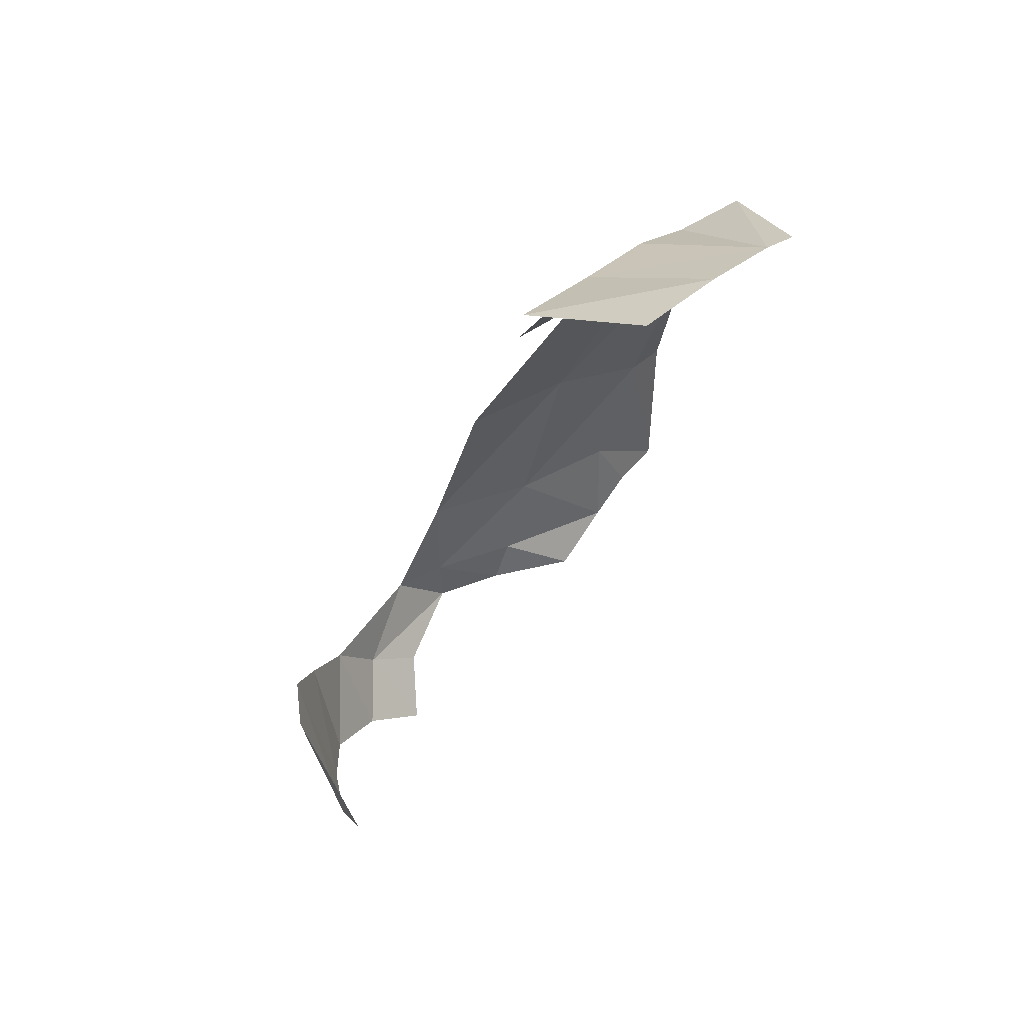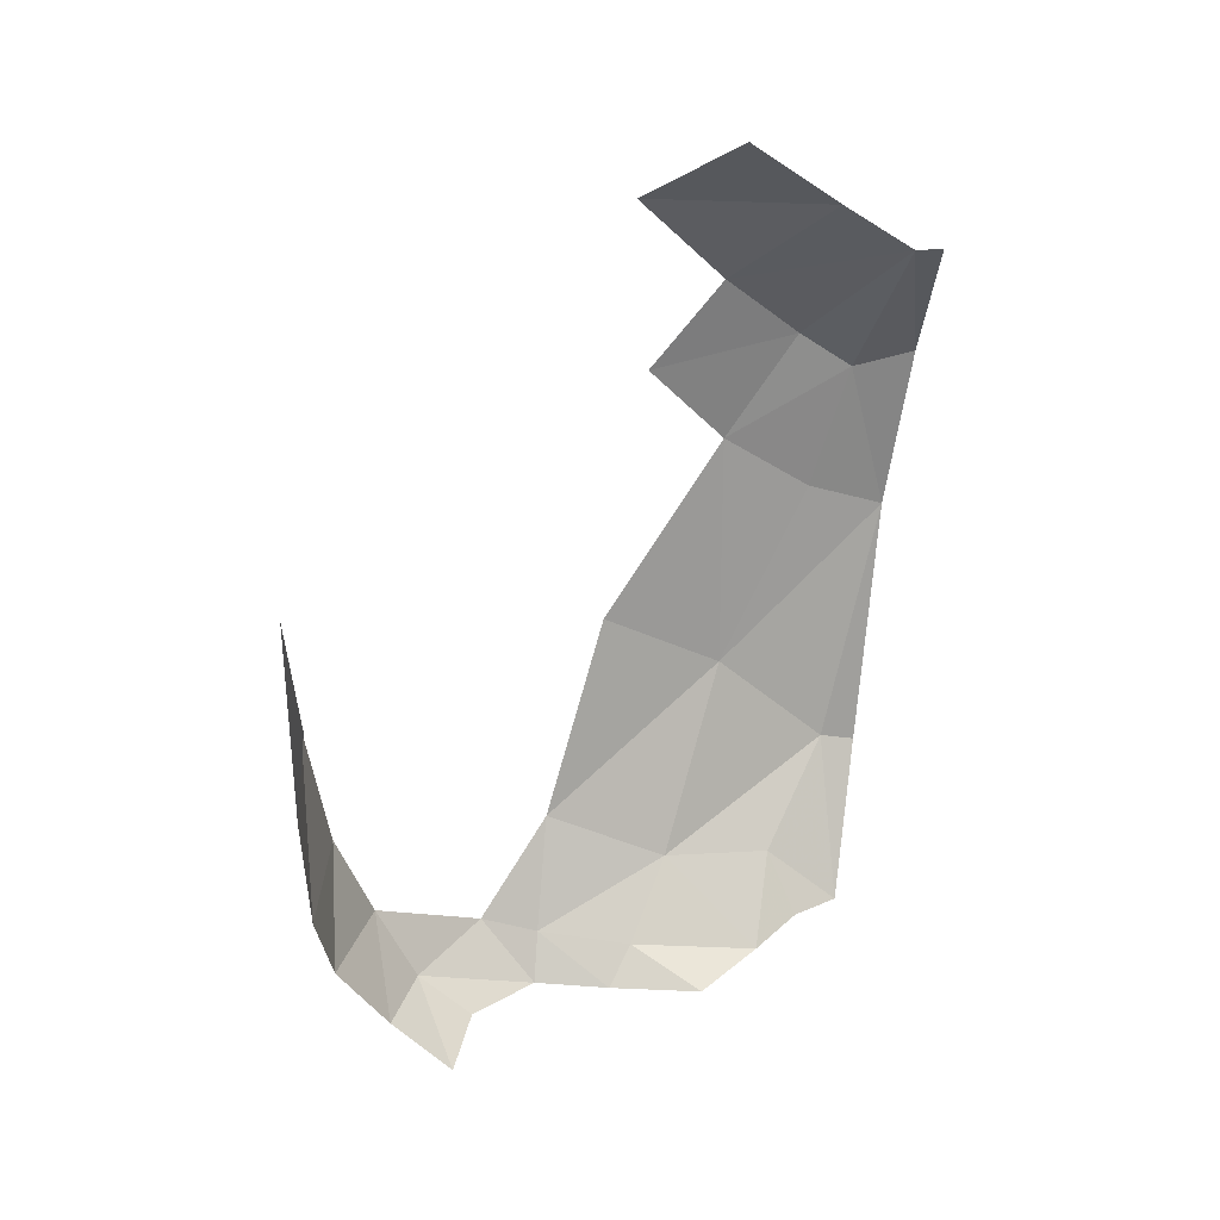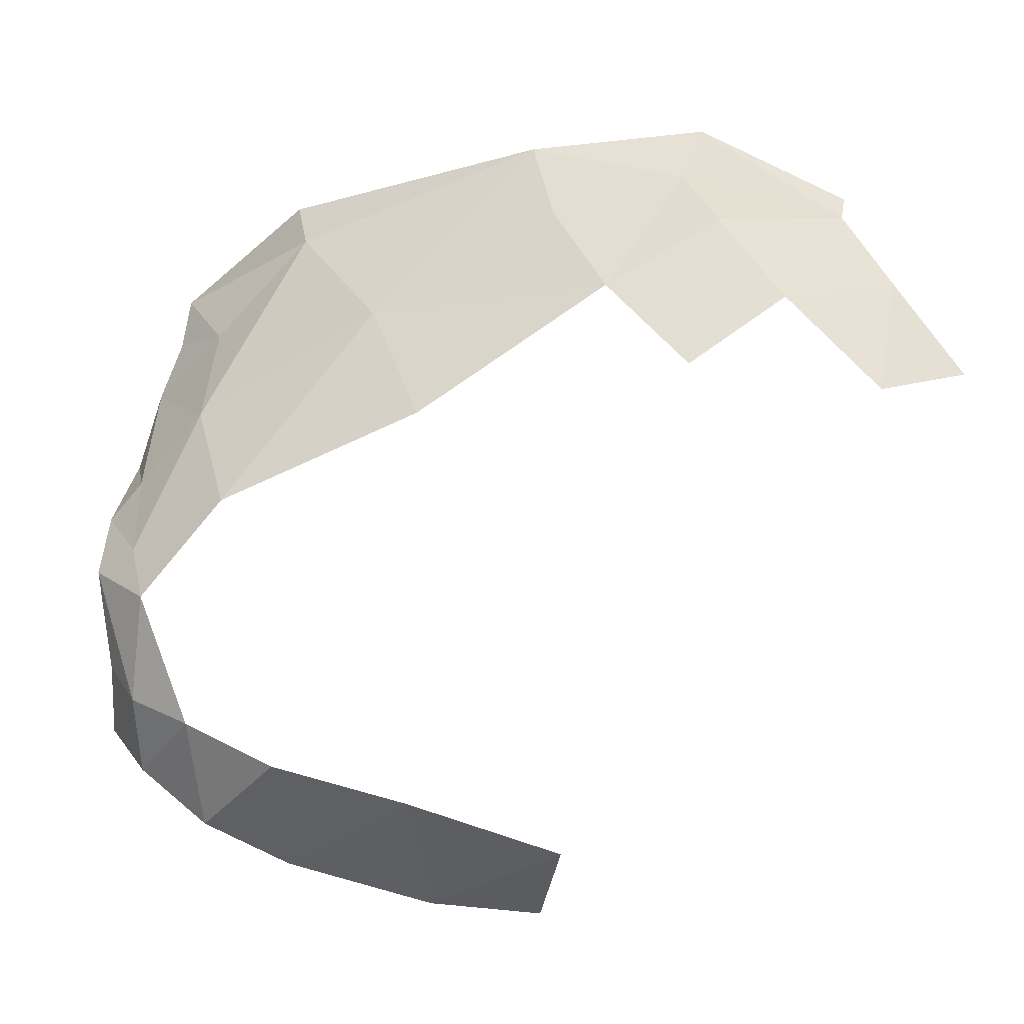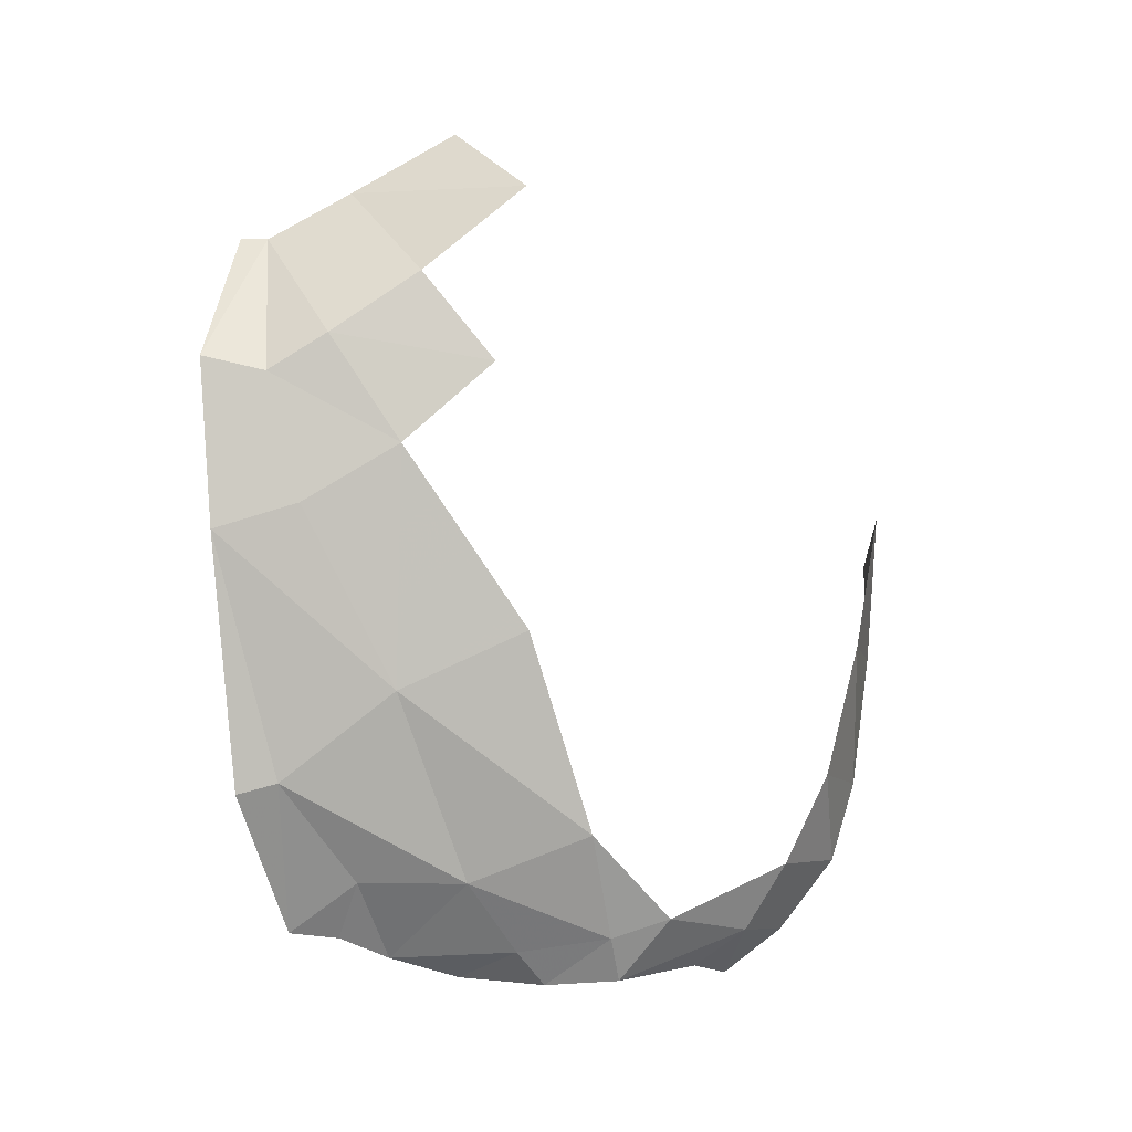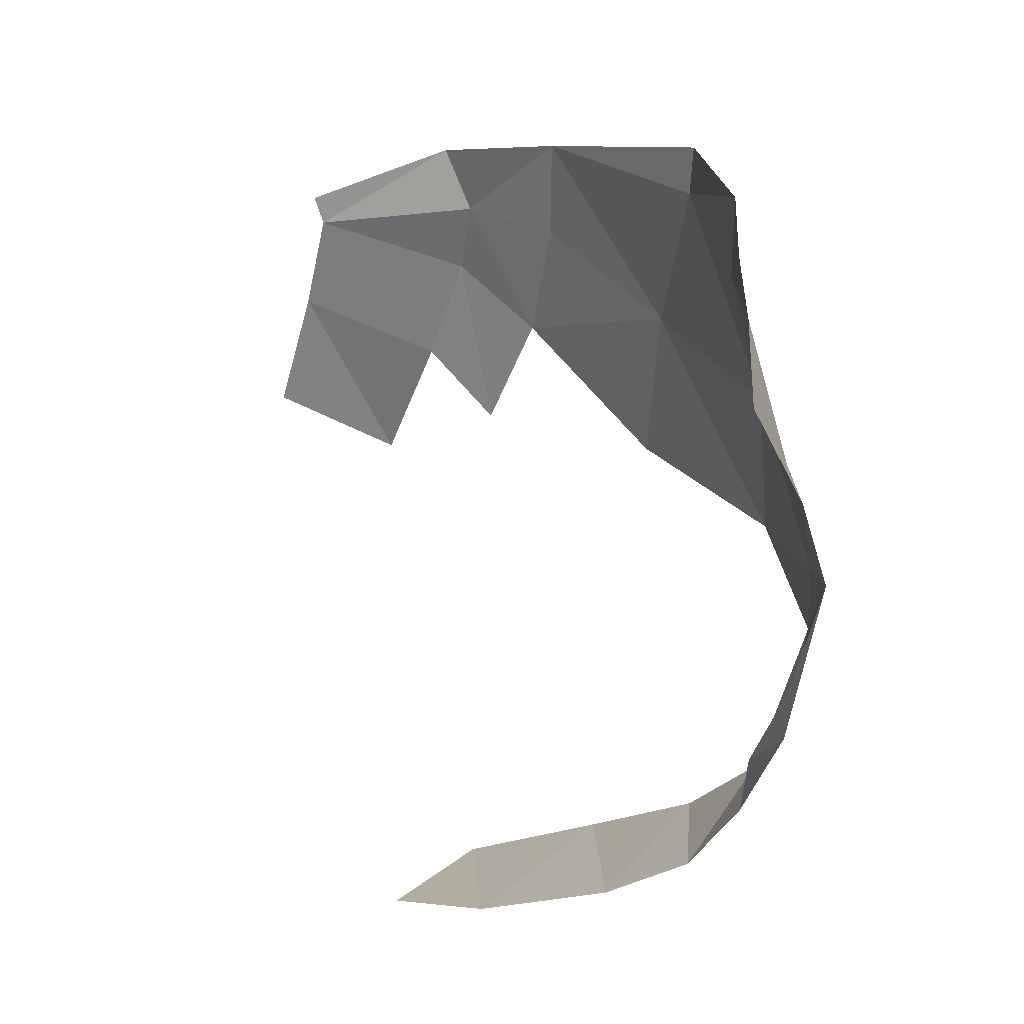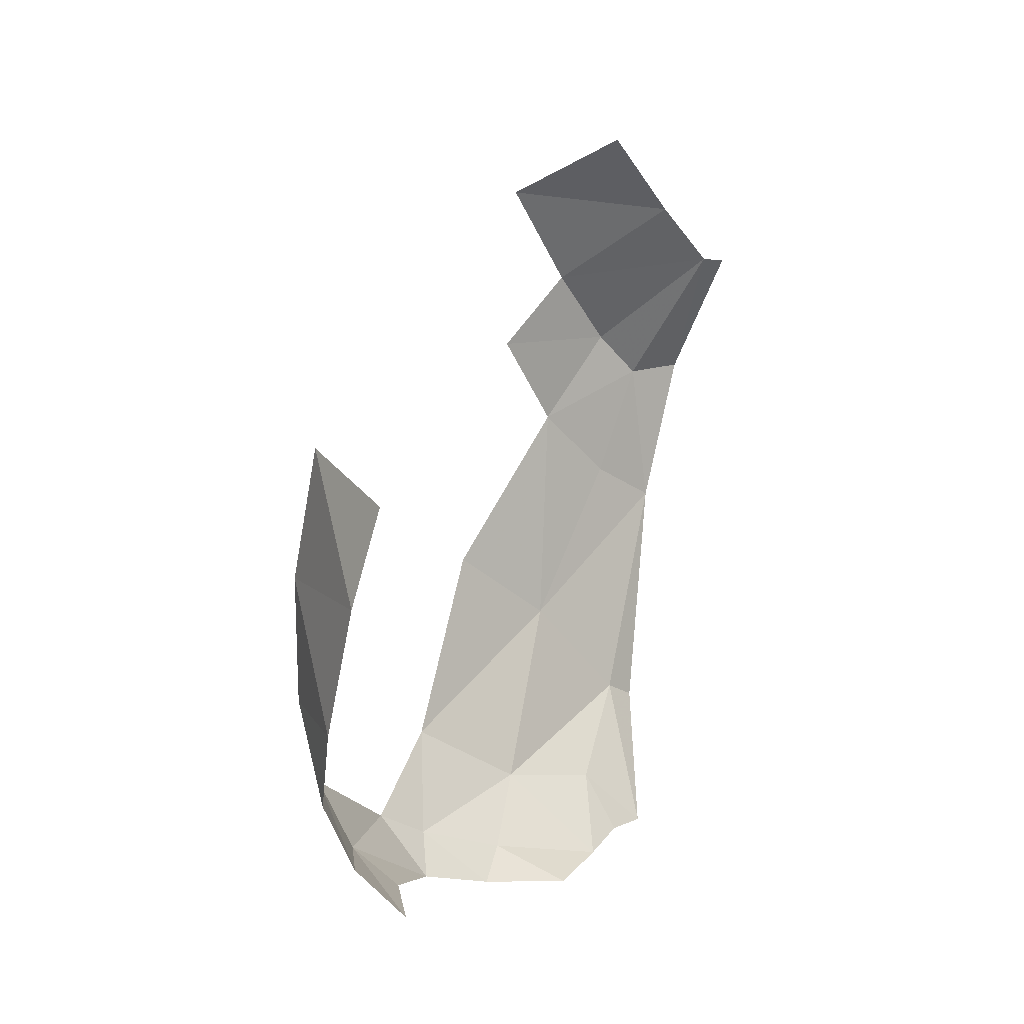
<metadata>
{"format":"obj","ext":"obj","renderer":"f3d","projection":"perspective","resolution":1024,"background":"white","views":[{"elev":68.7,"azim":-134.5,"up":"+Y"},{"elev":14.6,"azim":-118.9,"up":"+Y"},{"elev":-23.2,"azim":113.1,"up":"+Z"},{"elev":7.2,"azim":78.6,"up":"+Y"},{"elev":4.8,"azim":-25.6,"up":"+Z"},{"elev":-5.1,"azim":-141.0,"up":"+Y"}]}
</metadata>
<code>
v 0.1356 -2.35 -4.398
v 0.3583 -2.216 -4.348
v 0.2259 -2.543 -4.379
v 0.2259 -2.543 -4.379
v 0.3583 -2.216 -4.348
v 0.5003 -2.466 -4.26
v 0.2711 -1.629 -3.074
v 0.5194 -1.81 -3.17
v 0.5003 -1.691 -3.355
v 0.2696 -1.536 -3.244
v 0.5859 -2.022 -3.302
v 0.5625 -1.867 -3.491
v 0.5194 -1.81 -3.17
v 0.5194 -1.81 -3.17
v 0.5625 -1.867 -3.491
v 0.5003 -1.691 -3.355
v 0.569 -2.719 -4.177
v 0.357 -2.789 -4.306
v 0.5003 -2.466 -4.26
v 0.5003 -2.466 -4.26
v 0.357 -2.789 -4.306
v 0.2259 -2.543 -4.379
v 0.5737 -3.034 -4.004
v 0.6031 -2.892 -4.08
v 0.6569 -2.978 -3.825
v 0.6316 -3.019 -3.709
v 0.6569 -2.978 -3.825
v 0.6818 -2.793 -3.66
v 0.5597 -3.058 -3.53
v 0.6316 -3.019 -3.709
v 0.6058 -2.898 -3.423
v 0.6058 -2.898 -3.423
v 0.6316 -3.019 -3.709
v 0.6818 -2.793 -3.66
v 0.659 -2.385 -3.538
v 0.6256 -2.501 -3.283
v 0.6818 -2.793 -3.66
v 0.6818 -2.793 -3.66
v 0.6256 -2.501 -3.283
v 0.6058 -2.898 -3.423
v 0.659 -2.385 -3.538
v 0.5859 -2.022 -3.302
v 0.6256 -2.501 -3.283
v 0.6256 -2.501 -3.283
v 0.5859 -2.022 -3.302
v 0.5706 -2.136 -3.106
v 0.5706 -2.136 -3.106
v 0.5859 -2.022 -3.302
v 0.5066 -1.884 -3.05
v 0.5066 -1.884 -3.05
v 0.5859 -2.022 -3.302
v 0.5194 -1.81 -3.17
v 0.5066 -1.884 -3.05
v 0.2711 -1.629 -3.074
v 0.4624 -1.855 -2.926
v 0.5706 -2.136 -3.106
v 0.5066 -1.884 -3.05
v 0.5492 -2.186 -2.936
v 0.5492 -2.186 -2.936
v 0.5066 -1.884 -3.05
v 0.4624 -1.855 -2.926
v 0.5814 -2.684 -3.055
v 0.6256 -2.501 -3.283
v 0.5492 -2.186 -2.936
v 0.5492 -2.186 -2.936
v 0.6256 -2.501 -3.283
v 0.5706 -2.136 -3.106
v 0.4774 -3.032 -3.179
v 0.4652 -3.083 -3.283
v 0.5394 -2.903 -3.211
v 0.5394 -2.903 -3.211
v 0.4652 -3.083 -3.283
v 0.6058 -2.898 -3.423
v 0.4423 -3.14 -3.429
v 0.5597 -3.058 -3.53
v 0.4652 -3.083 -3.283
v 0.4652 -3.083 -3.283
v 0.5597 -3.058 -3.53
v 0.6058 -2.898 -3.423
v 0.5737 -3.034 -4.004
v 0.6569 -2.978 -3.825
v 0.6017 -3.117 -3.732
v 0.6569 -2.978 -3.825
v 0.6316 -3.019 -3.709
v 0.6017 -3.117 -3.732
v 0.5597 -3.058 -3.53
v 0.4423 -3.14 -3.429
v 0.5421 -3.136 -3.59
v 0.6017 -3.117 -3.732
v 0.5262 -3.119 -3.91
v 0.5737 -3.034 -4.004
v 0.6017 -3.117 -3.732
v 0.6316 -3.019 -3.709
v 0.5421 -3.136 -3.59
v 0.5421 -3.136 -3.59
v 0.6316 -3.019 -3.709
v 0.5597 -3.058 -3.53
v 0.5194 -1.81 -3.17
v 0.2711 -1.629 -3.074
v 0.5066 -1.884 -3.05
v 0.5003 -1.691 -3.355
v 0.4721 -1.526 -3.57
v 0.2696 -1.536 -3.244
v 0.2696 -1.536 -3.244
v 0.4721 -1.526 -3.57
v 0.254 -1.414 -3.461
v 0.5492 -2.186 -2.936
v 0.5786 -2.703 -2.972
v 0.5814 -2.684 -3.055
v 0.5786 -2.703 -2.972
v 0.4788 -3.015 -3.079
v 0.5814 -2.684 -3.055
v 0.4643 -3.07 -4.112
v 0.5737 -3.034 -4.004
v 0.4184 -3.173 -4.004
v 0.4184 -3.173 -4.004
v 0.5737 -3.034 -4.004
v 0.5262 -3.119 -3.91
v 0.4424 -2.933 -4.232
v 0.6031 -2.892 -4.08
v 0.4643 -3.07 -4.112
v 0.4643 -3.07 -4.112
v 0.6031 -2.892 -4.08
v 0.5737 -3.034 -4.004
v 0.6031 -2.892 -4.08
v 0.4424 -2.933 -4.232
v 0.569 -2.719 -4.177
v 0.569 -2.719 -4.177
v 0.4424 -2.933 -4.232
v 0.357 -2.789 -4.306
v 0.5814 -2.684 -3.055
v 0.5394 -2.903 -3.211
v 0.6058 -2.898 -3.423
v 0.6058 -2.898 -3.423
v 0.6256 -2.501 -3.283
v 0.5814 -2.684 -3.055
v 0.4774 -3.032 -3.179
v 0.5394 -2.903 -3.211
v 0.4788 -3.015 -3.079
v 0.4788 -3.015 -3.079
v 0.5394 -2.903 -3.211
v 0.5814 -2.684 -3.055
v 0.4624 -1.855 -2.926
v 0.2711 -1.629 -3.074
v 0.2516 -1.627 -3.021
g mesh7417451
f 1 2 3
f 4 5 6
f 7 8 9
f 9 10 7
f 11 12 13
f 14 15 16
f 17 18 19
f 20 21 22
f 23 24 25
f 26 27 28
f 29 30 31
f 32 33 34
f 35 36 37
f 38 39 40
f 41 42 43
f 44 45 46
f 47 48 49
f 50 51 52
f 53 54 55
f 56 57 58
f 59 60 61
f 62 63 64
f 65 66 67
f 68 69 70
f 71 72 73
f 74 75 76
f 77 78 79
f 80 81 82
f 83 84 85
f 86 87 88
f 89 90 91
f 92 93 94
f 95 96 97
f 98 99 100
f 101 102 103
f 104 105 106
f 107 108 109
f 110 111 112
f 113 114 115
f 116 117 118
f 119 120 121
f 122 123 124
f 125 126 127
f 128 129 130
f 131 132 133
f 134 135 136
f 137 138 139
f 140 141 142
f 143 144 145

</code>
